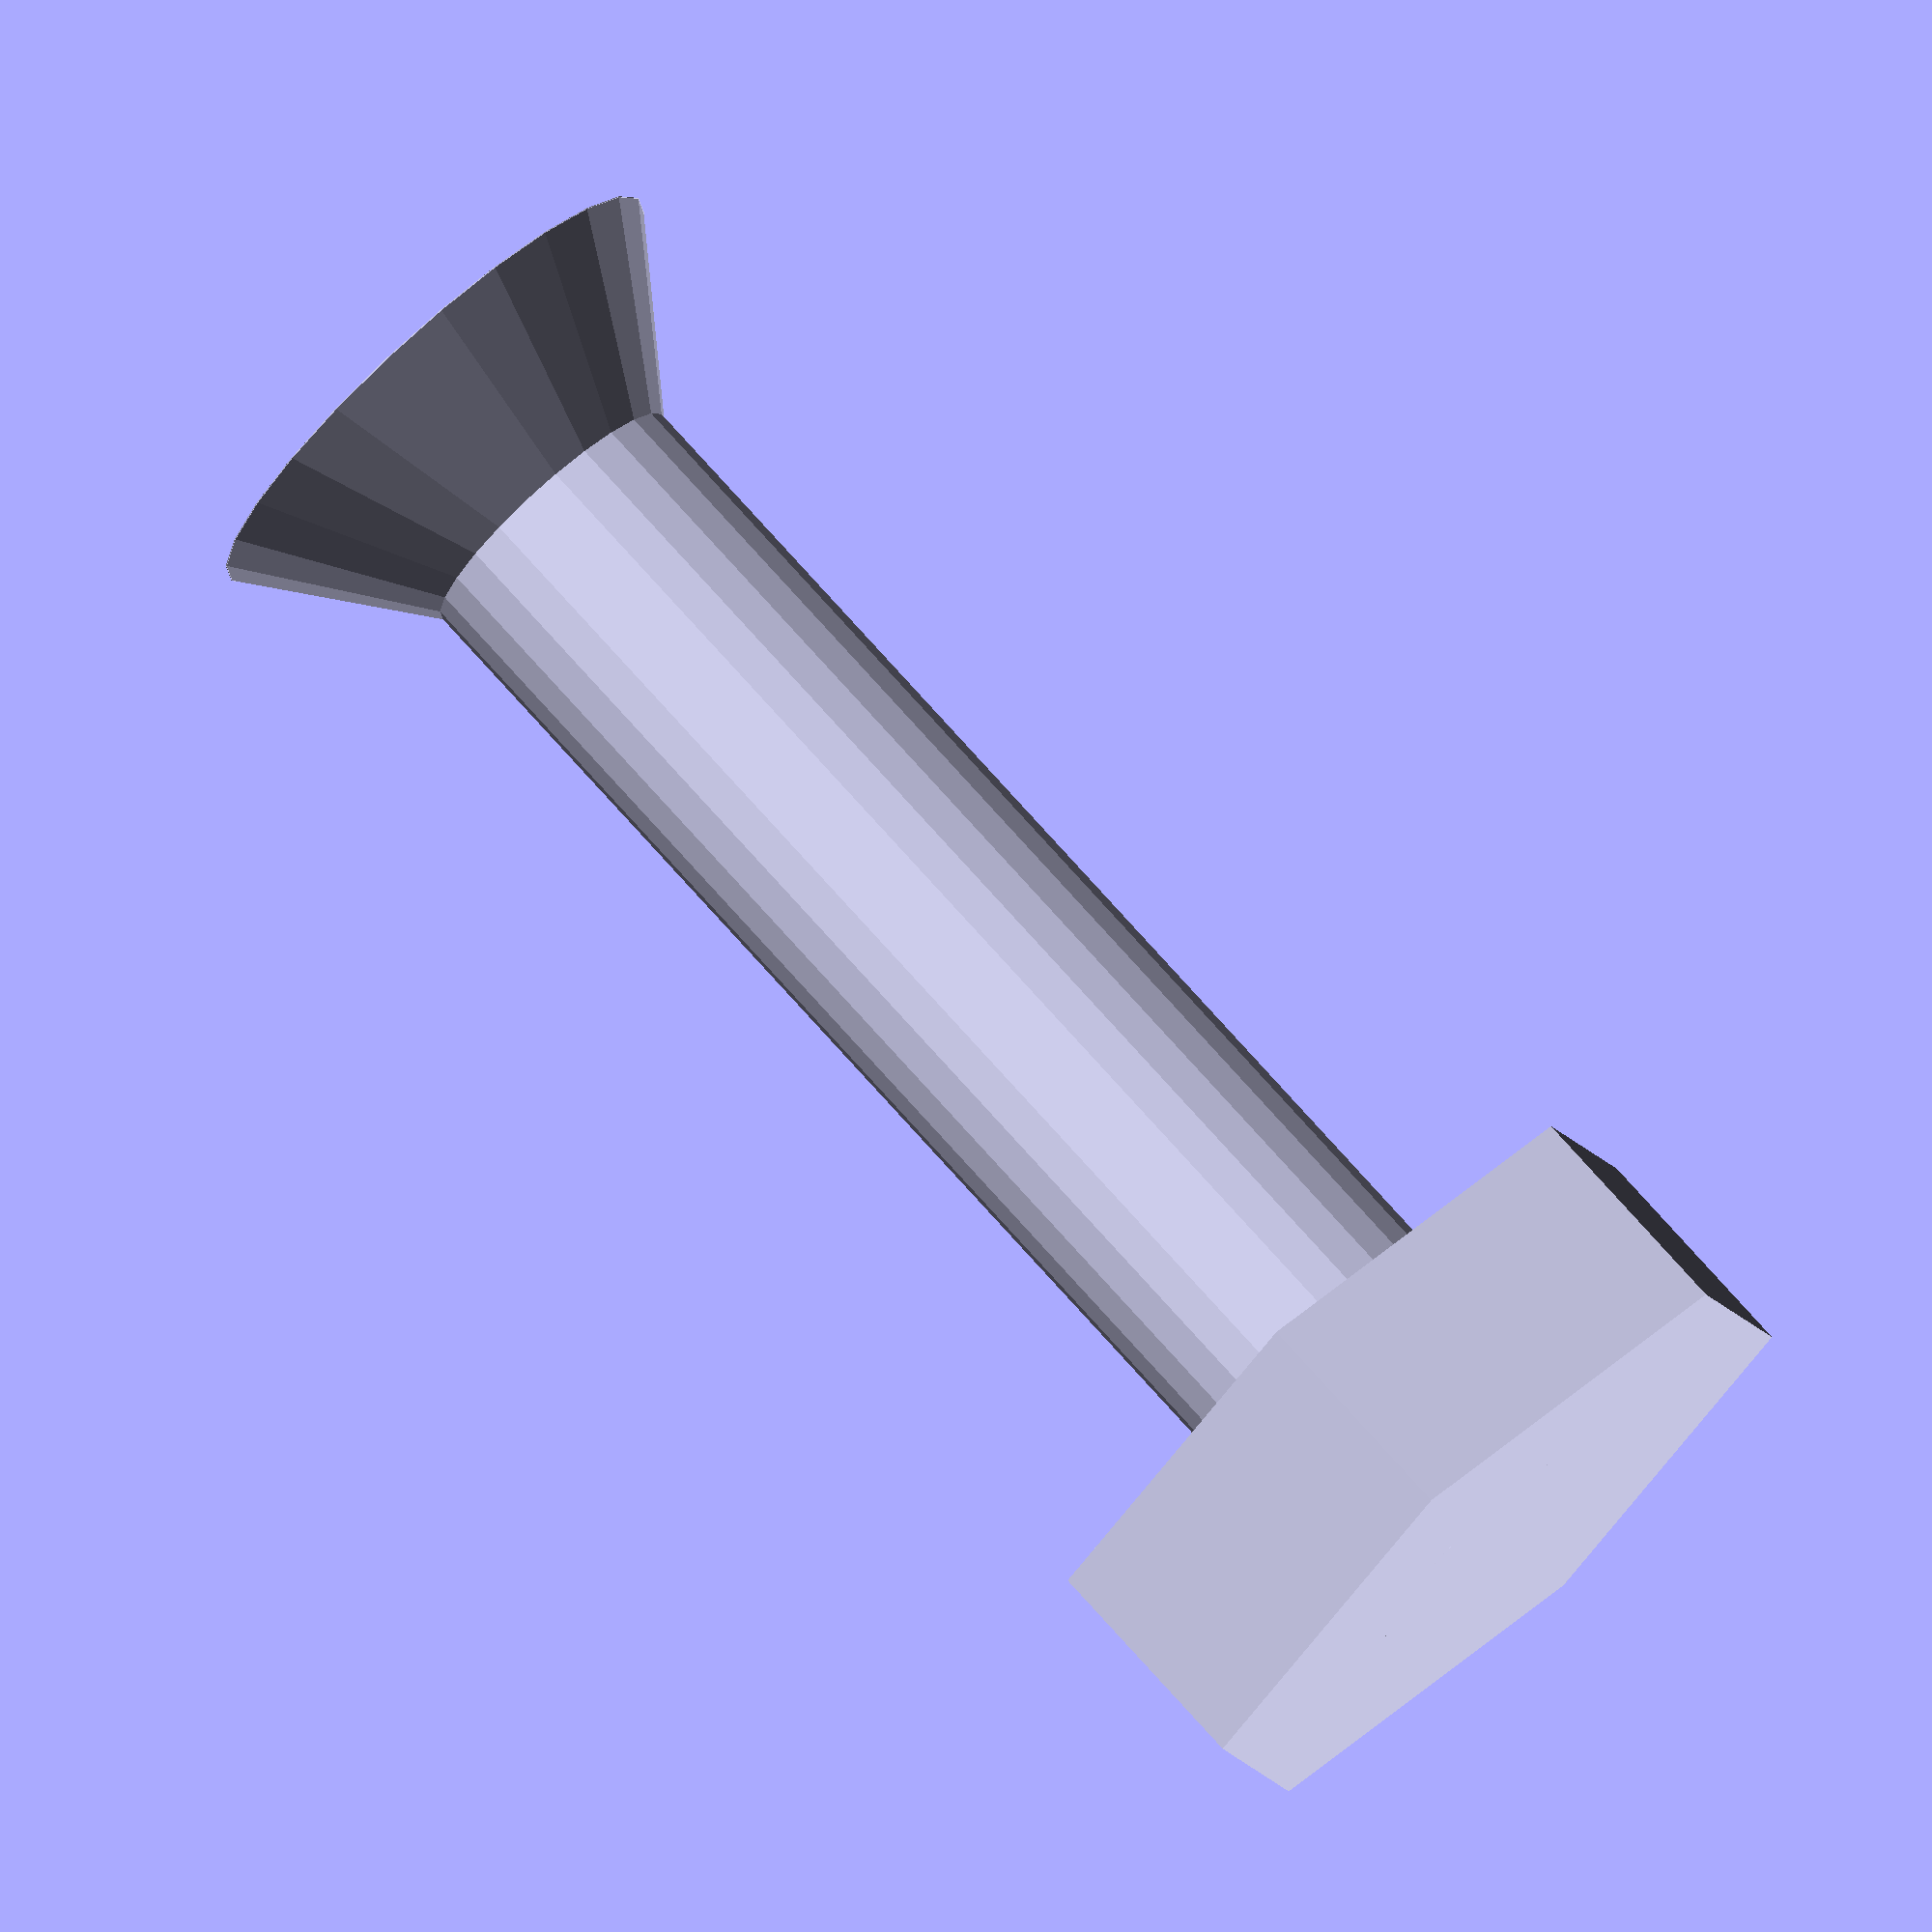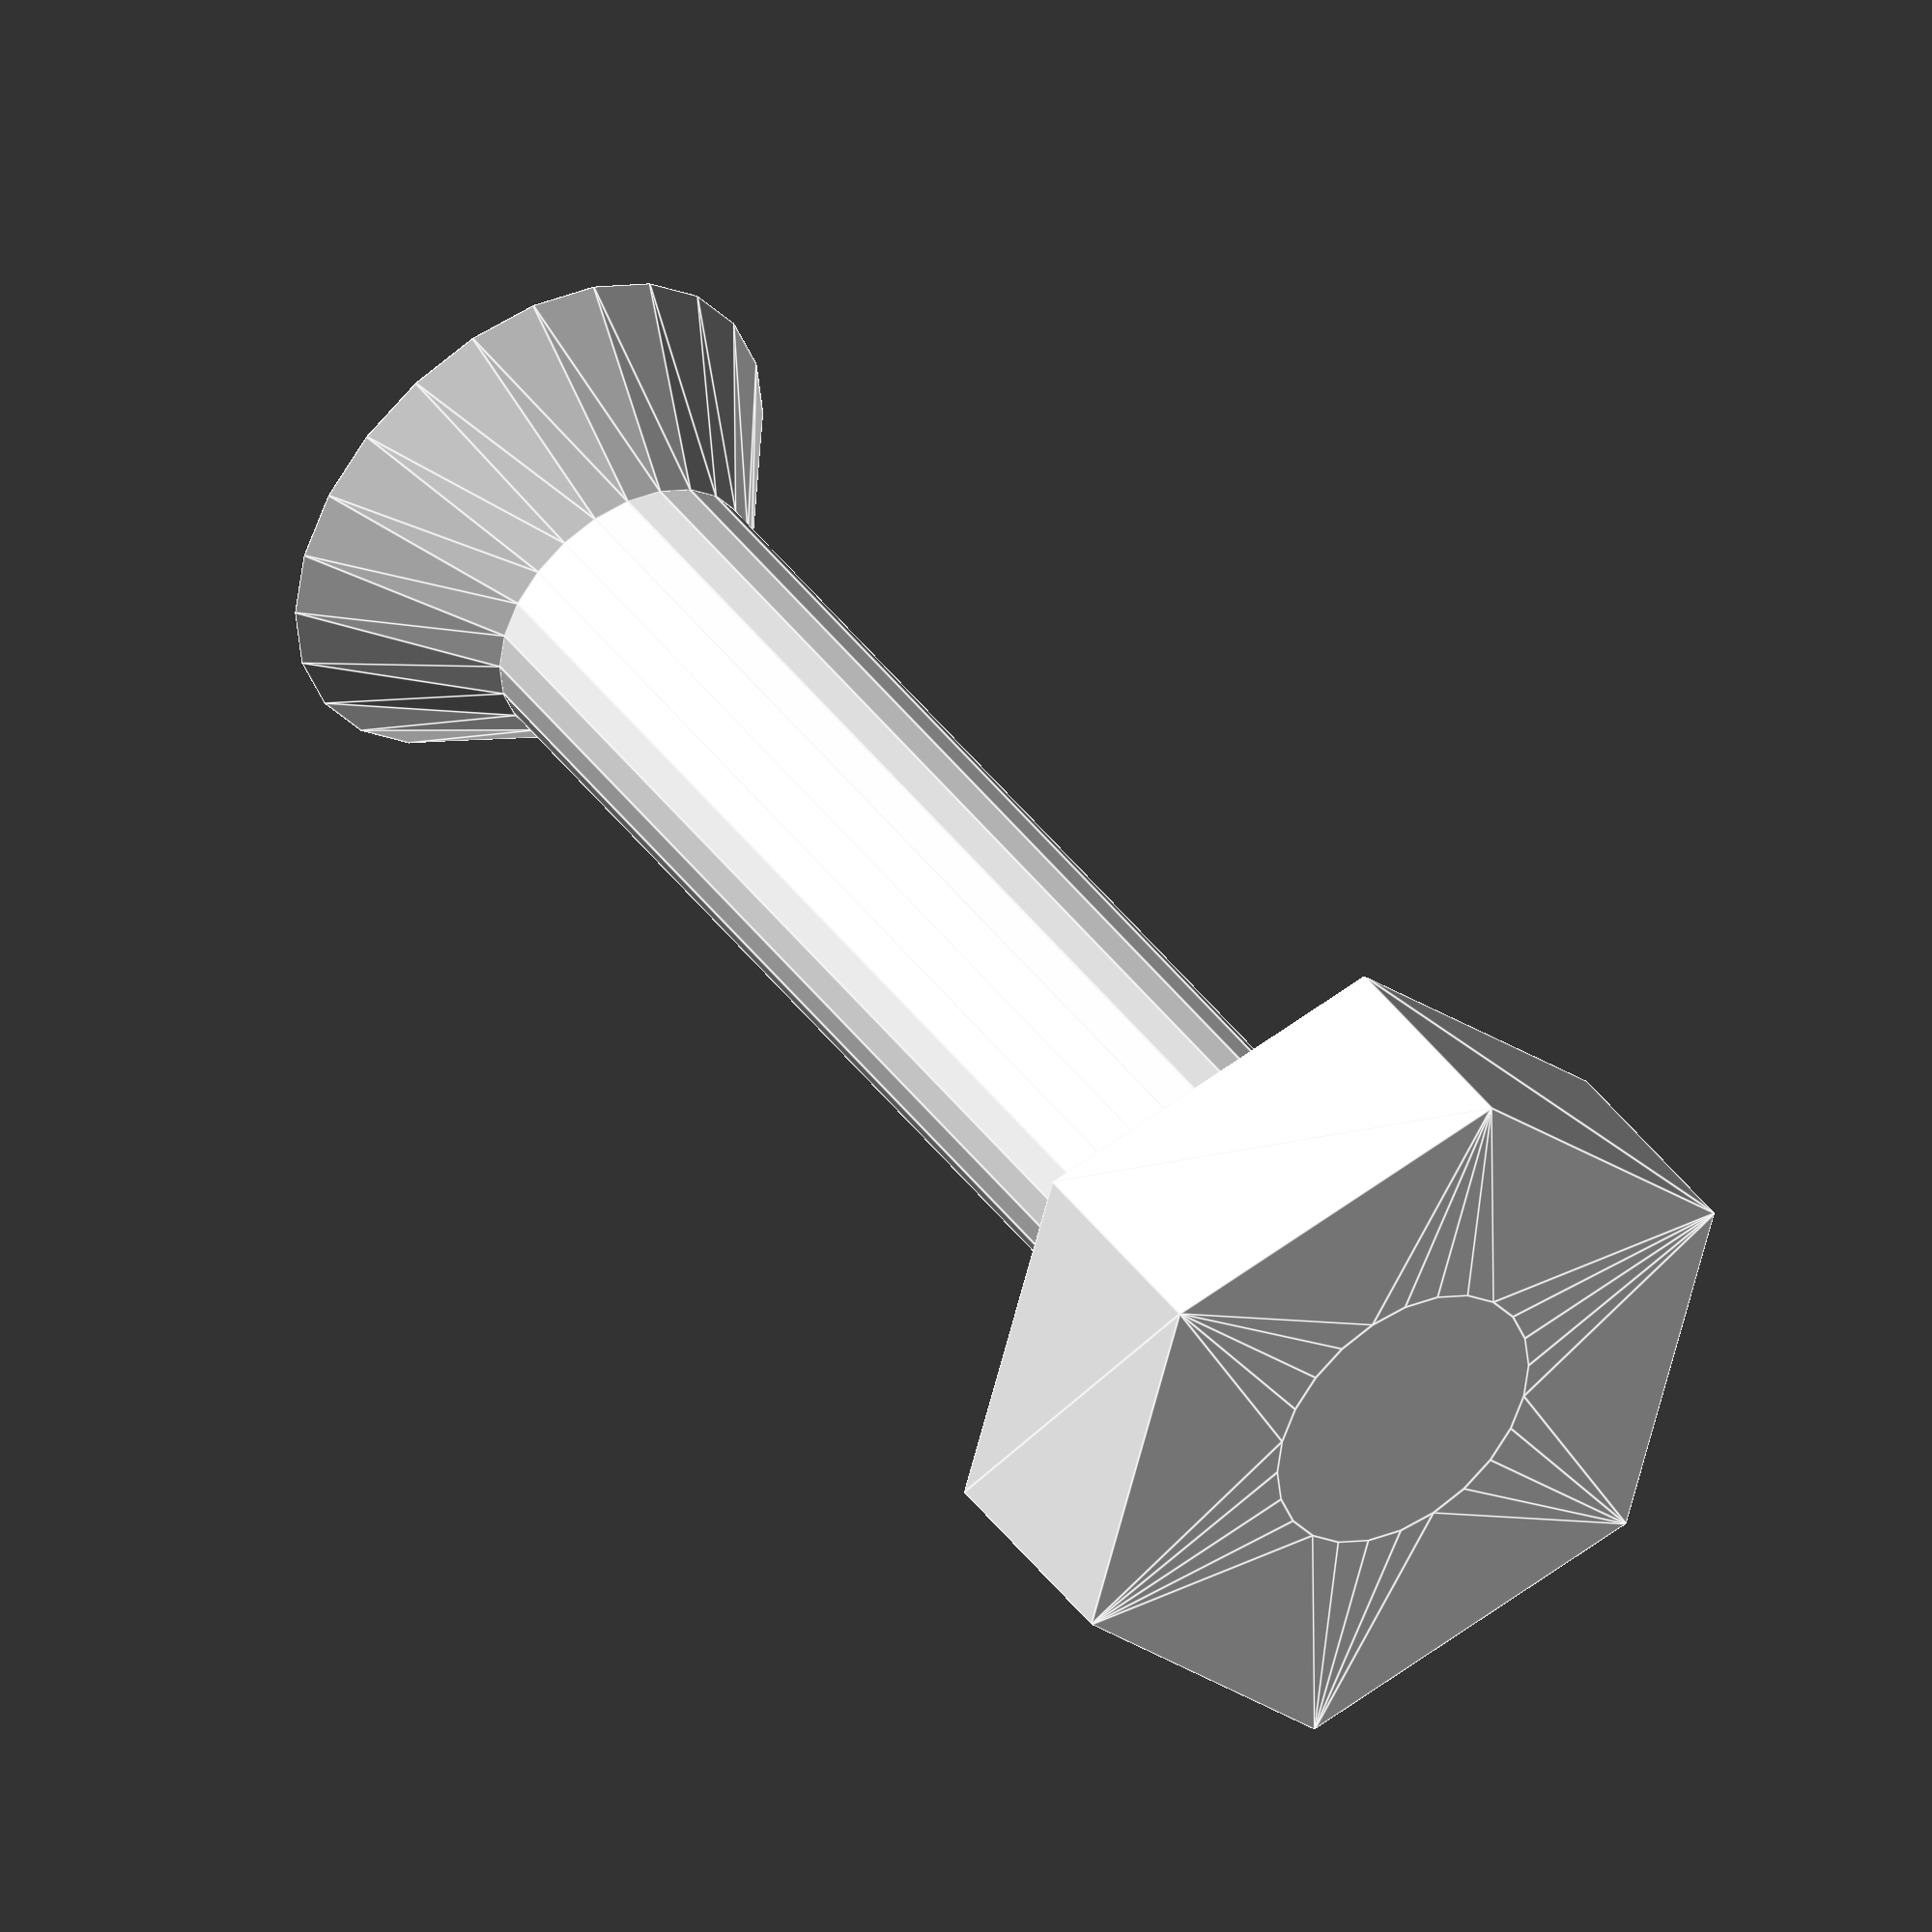
<openscad>
// A small module defining some #6 hardware shapes
// Use solid=true to get the ouerall size of a cutout
// Use tol = .1 (or similar) to allow for printer inaccuracy
// 
IN_TO_MM = 25.4;

screw_and_nut(3/4 * IN_TO_MM, tol=0.0);
//hex_nut6_slot(10);

diameter6      = IN_TO_MM * 9 / 64;
nut6_outer_dia = IN_TO_MM * 23 / 64;
nut6_thickness = IN_TO_MM * 7 / 64;
head_height6 = IN_TO_MM * 0.083;
head_dia6    = IN_TO_MM * 0.262;


module screw_and_nut(length, tol=0.0) {
    translate ([0, 0, length-(nut6_thickness+tol)]) 
        hex_nut6(tol=tol, solid=false);
    machine_screw6(length, tol=tol);
}

    
module hex_nut6(tol = 0, solid = false) {
    linear_extrude (nut6_thickness+tol) {
        difference () {
            circle(tol + nut6_outer_dia/2, $fn = 6);
            if (!solid)
                circle(diameter6/2, $fn = 24);
        }

    }
}


module machine_screw6(length, tol=0)
{
    union() {
        translate([0, 0, tol]) {
            cylinder(head_height6, tol+head_dia6/2, tol+diameter6/2, $fn=24);
            cylinder(length-tol, tol+diameter6/2, tol+diameter6/2, $fn=24);
        }
        cylinder(tol+.01, tol+head_dia6/2, tol+head_dia6/2, $fn=24);
        //translate([0,0,-3])
        //    cylinder(3, tol+head_dia6/2, tol+head_dia6/2, $fn=24);
    }
}


module hex_nut6_slot(length, tol = 0) {
    linear_extrude (nut6_thickness+tol) {
        circle(tol + nut6_outer_dia/2, $fn = 6);
        translate([-(tol + nut6_outer_dia/2), 0, 0])
            square([tol + nut6_outer_dia, length]);
    }
}


</openscad>
<views>
elev=105.4 azim=256.7 roll=221.6 proj=o view=wireframe
elev=317.5 azim=106.0 roll=326.9 proj=o view=edges
</views>
